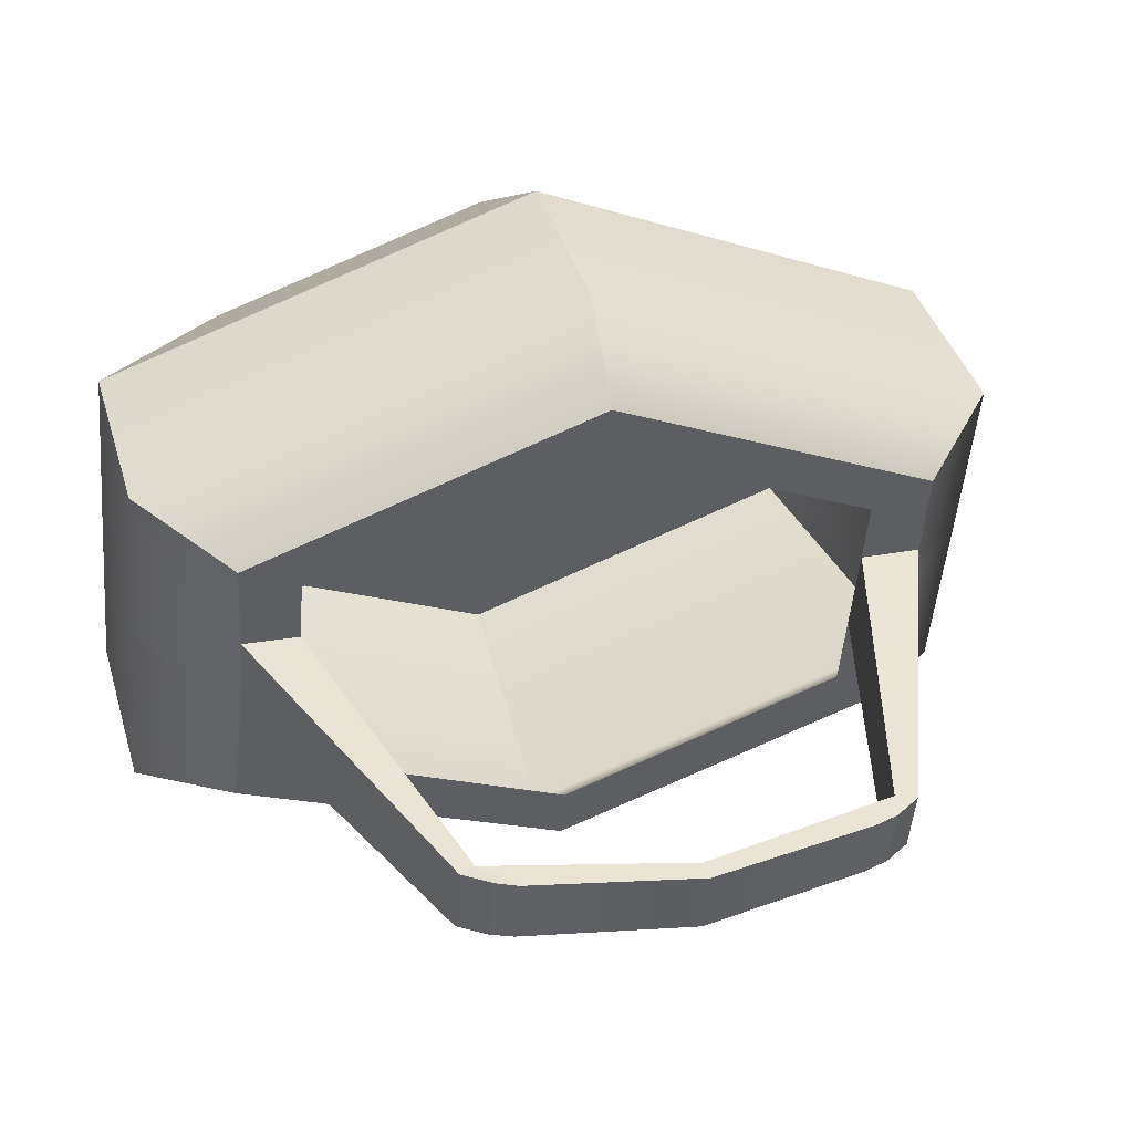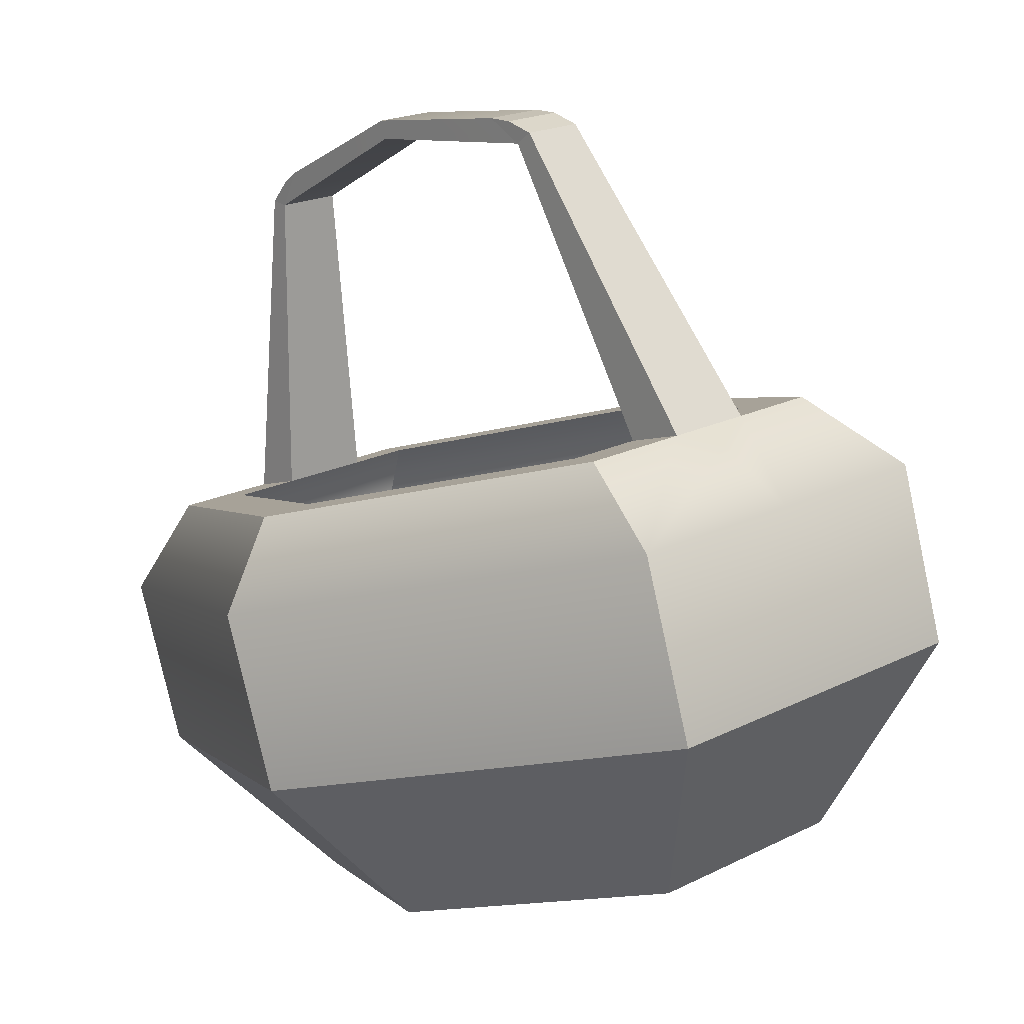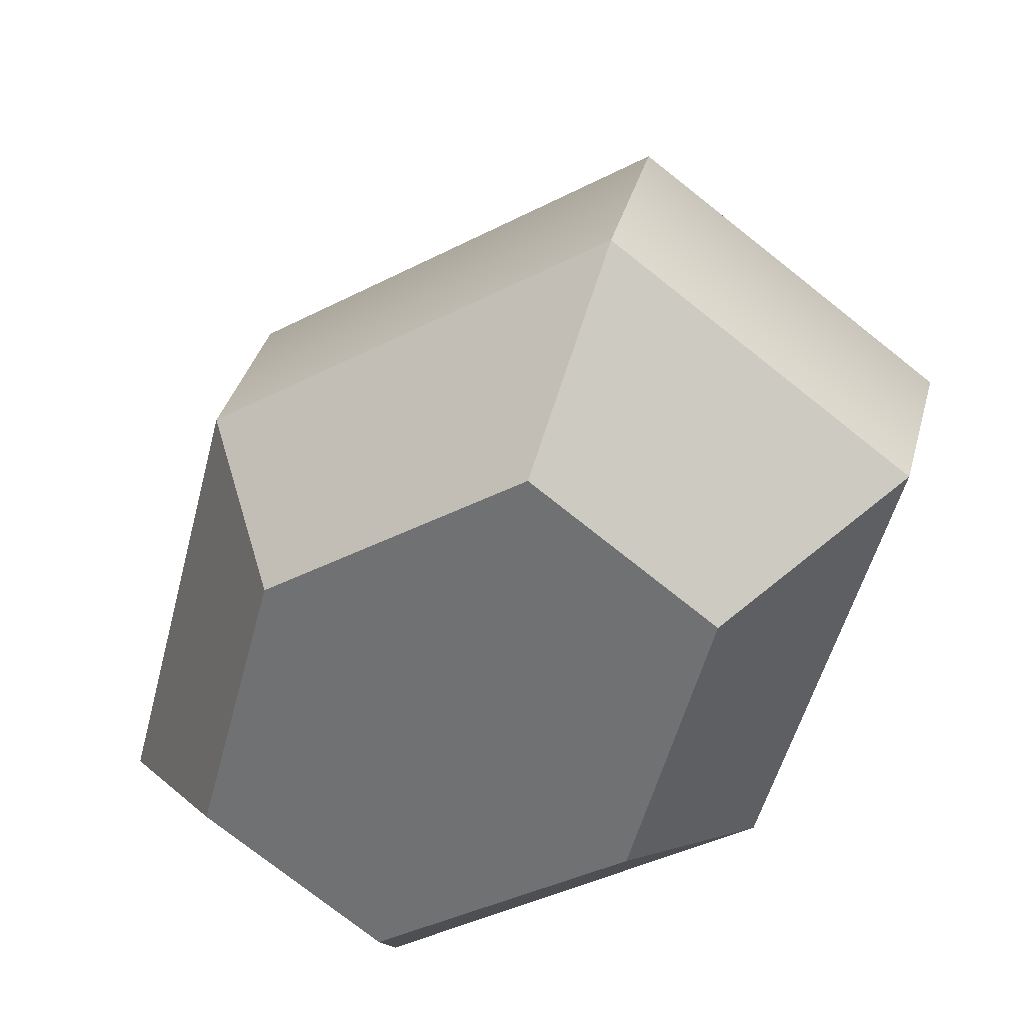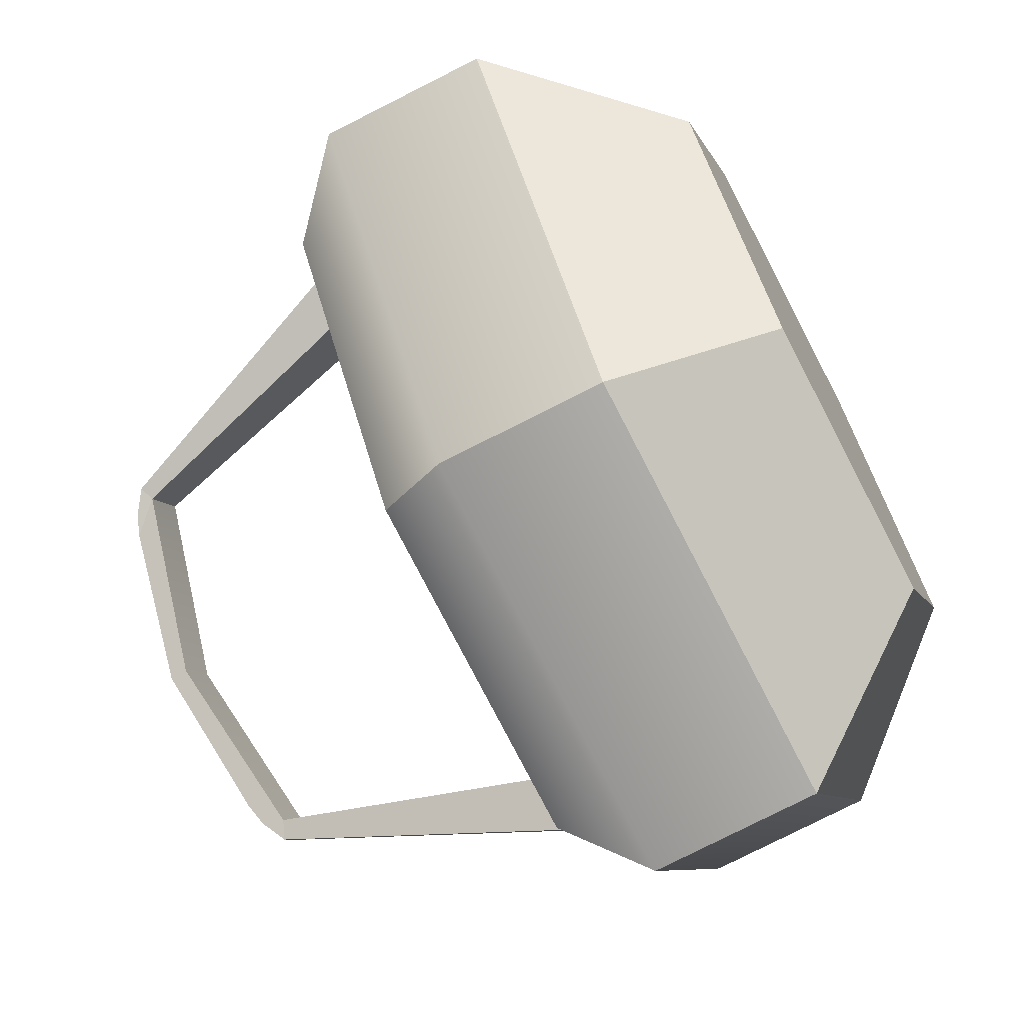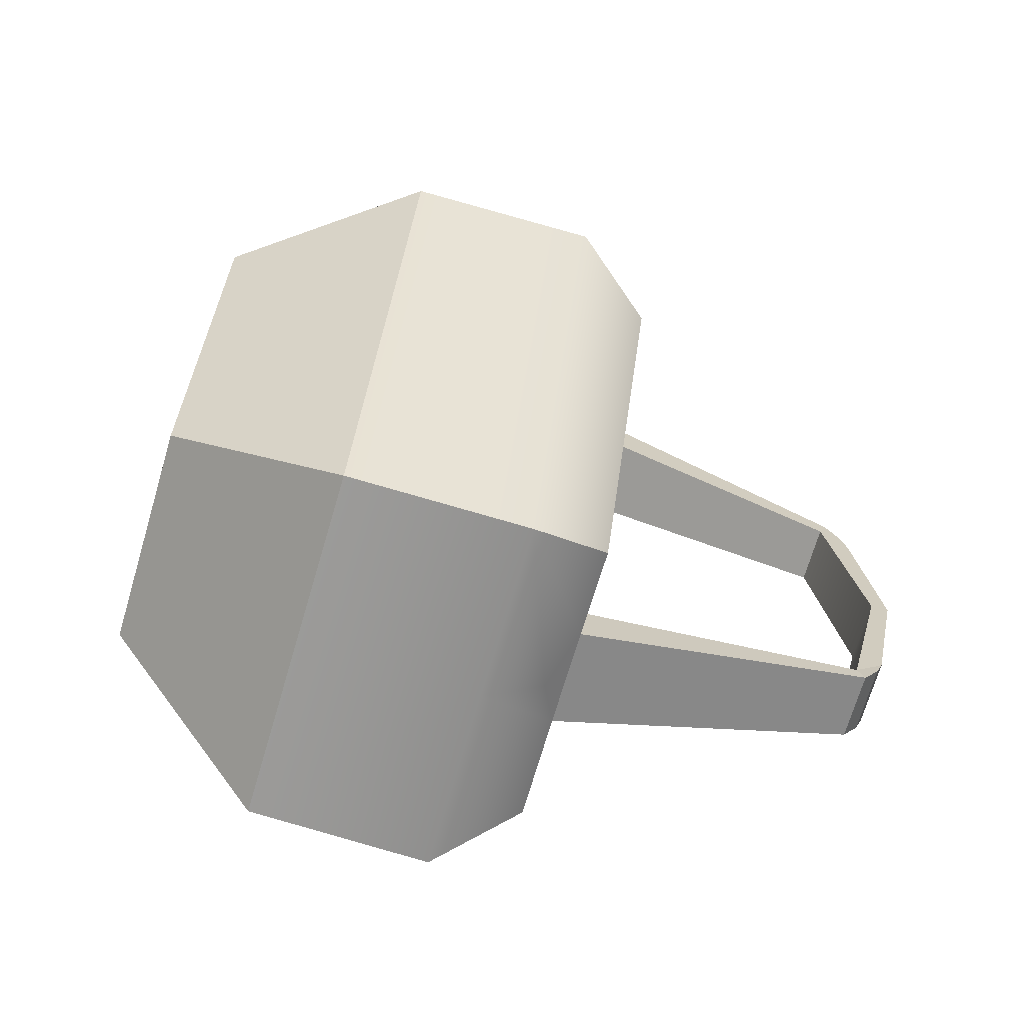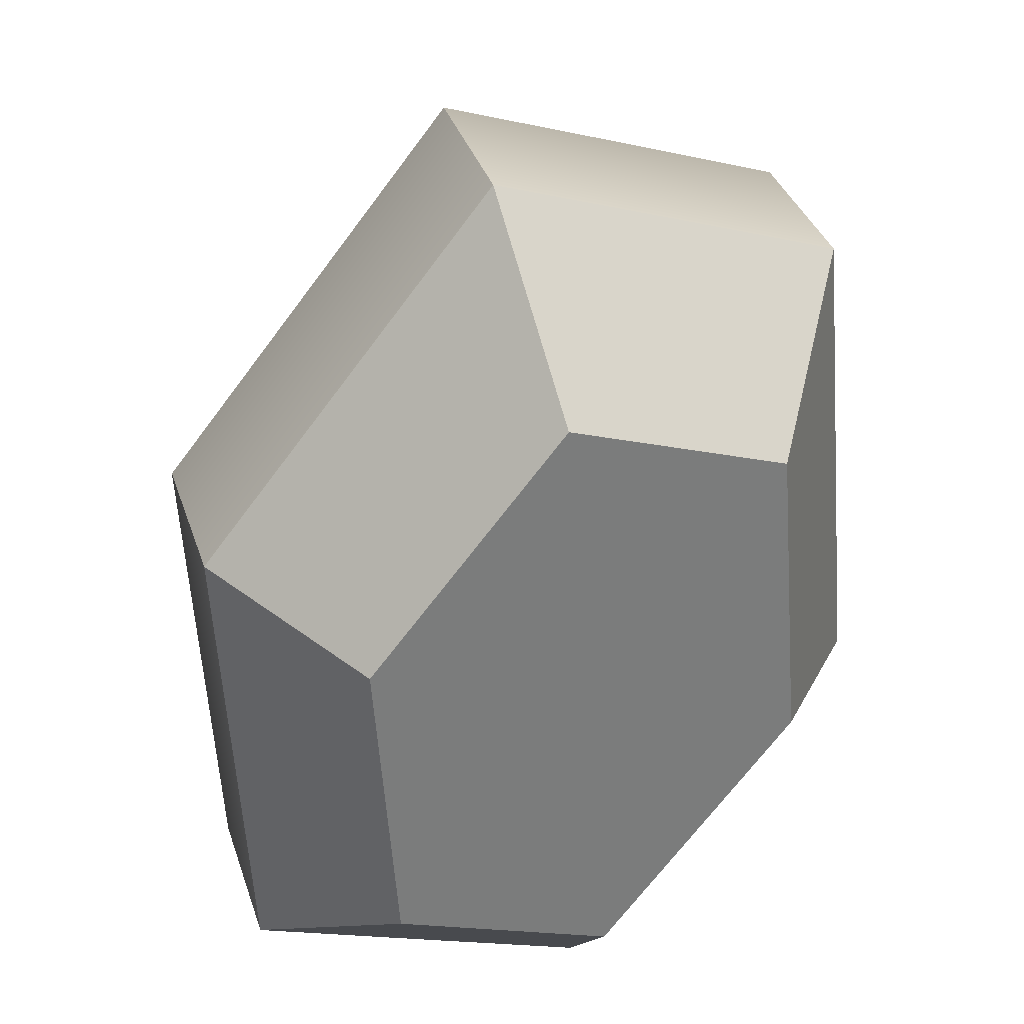
<metadata>
{"format":"obj","ext":"obj","renderer":"f3d","projection":"perspective","resolution":1024,"background":"white","views":[{"elev":25.6,"azim":162.3,"up":"+Z"},{"elev":-4.1,"azim":-129.2,"up":"+Y"},{"elev":-47.9,"azim":54.5,"up":"+Y"},{"elev":75.8,"azim":-113.3,"up":"+Z"},{"elev":20.6,"azim":91.3,"up":"+Z"},{"elev":-63.3,"azim":-106.7,"up":"+Y"}]}
</metadata>
<code>
g default
v -0.2411 -0.2966 0.6191
v -0.2411 -0.2429 0.8028
v -0 -0.216 0.8946
v 0.2411 -0.2429 0.8028
v 0.2411 -0.2966 0.6191
v -0 -0.3235 0.5273
v -0.3742 -0.1717 0.5179
v -0.3729 -0.08524 0.8135
v -0 -0.04304 0.9578
v 0.3721 -0.08475 0.8152
v 0.3734 -0.1718 0.5174
v 0 -0.2123 0.3791
v -0 -0.2697 0.7111
v -0.2909 -0.2122 0.5739
v -0.2909 -0.1474 0.7954
v -0 -0.115 0.9062
v 0.2909 -0.1474 0.7954
v 0.2909 -0.2122 0.5739
v 0 -0.2446 0.4631
v -0 -0.06261 0.3332
v -0.3768 -0.02172 0.473
v -0.3492 -0.01605 0.4924
v 0 -0.05495 0.3593
v -0.3755 0.06533 0.7706
v -0.3492 0.06177 0.7584
v -0 0.1078 0.9158
v -0 0.1007 0.8914
v 0.3747 0.06581 0.7722
v 0.3492 0.06177 0.7584
v 0.376 -0.02186 0.4725
v 0.3492 -0.01605 0.4924
v -8e-05 0.02325 0.37
v -0.3031 0.05614 0.4824
v -0.249 0.06425 0.5102
v -8e-05 0.03653 0.4154
v -0.302 0.1261 0.7217
v -0.249 0.1197 0.6998
v -8e-05 0.1603 0.8386
v -8e-05 0.1474 0.7946
v 0.3012 0.1265 0.7231
v 0.2488 0.1197 0.6998
v 0.3022 0.05602 0.482
v 0.2488 0.06425 0.5102
v 0.2488 0.08101 0.5675
v 0.3492 0.01043 0.5829
v 0.2909 -0.1902 0.649
v -0.2909 -0.1885 0.655
v -0.3492 0.0125 0.59
v -0.249 0.08285 0.5738
v -0.3763 0.02291 0.6255
v -0.3736 -0.1274 0.6695
v -0.2411 -0.2697 0.7111
v 0.2411 -0.2697 0.7111
v 0.3729 -0.1274 0.6695
v 0.3754 0.02291 0.6255
v 0.2488 0.1044 0.6473
v 0.3492 0.03678 0.673
v 0.2909 -0.1681 0.7245
v -0.2909 -0.1681 0.7245
v -0.3492 0.03678 0.673
v -0.249 0.1044 0.6473
v -0.3031 0.08285 0.5738
v 0.2982 0.1047 0.6484
v -0.3031 0.1044 0.6473
v 0.2982 0.08101 0.5675
v -0.3211 0.07479 0.6104
v 0.3202 0.07479 0.6104
v -0.1744 0.3394 0.5099
v -0.192 0.3454 0.5082
v -0.192 0.3604 0.5595
v -0.1744 0.3544 0.5613
v 0.1871 0.3606 0.5602
v 0.1728 0.3544 0.5613
v 0.1871 0.3441 0.5038
v 0.1728 0.3381 0.5056
v -0.1471 0.3652 0.5024
v -0.169 0.3589 0.5042
v -0.169 0.3739 0.5556
v -0.1471 0.3802 0.5537
v 0.1641 0.3741 0.5563
v 0.145 0.3802 0.5537
v 0.1641 0.3576 0.4999
v 0.145 0.3639 0.498
v -0.000408 0.4035 0.5469
v -0.000408 0.3878 0.4934
v 0.000248 0.3719 0.498
v 0.000248 0.3876 0.5516
g pCylinder1
f 51 52 2 8
f 2 3 9 8
f 3 4 10 9
f 4 53 54 10
f 5 6 12 11
f 6 1 7 12
f 2 52 13
f 3 2 13
f 4 3 13
f 13 53 4
f 6 5 13
f 1 6 13
f 58 59 15 16 17
f 32 33 34 35
f 36 38 39 37
f 38 40 41 39
f 67 65 63
f 42 32 35 43
f 12 7 21 20
f 14 19 23 22
f 50 51 8 24
f 15 59 60 25
f 8 9 26 24
f 16 15 25 27
f 9 10 28 26
f 17 16 27 29
f 10 54 55 28
f 57 58 17 29
f 11 12 20 30
f 19 18 31 23
f 20 21 33 32
f 22 23 35 34
f 25 60 61 37
f 24 26 38 36
f 27 25 37 39
f 26 28 40 38
f 29 27 39 41
f 56 57 29 41
f 30 20 32 42
f 23 31 43 35
f 31 45 44 43
f 18 46 45 31
f 19 14 47 46 18
f 48 47 14 22
f 49 48 22 34
f 7 51 50 21
f 1 52 51 7
f 13 52 1
f 5 53 13
f 54 53 5 11
f 55 54 11 30
f 44 45 57 56
f 45 46 58 57
f 46 47 59 58
f 60 59 47 48
f 61 60 48 49
f 64 62 66
f 76 77 78 79
f 33 62 49 34
f 21 50 66 62 33
f 64 66 50 24 36
f 61 64 36 37
f 65 67 55 30 42
f 44 65 42 43
f 81 80 82 83
f 40 63 56 41
f 28 55 67 63 40
f 49 62 69 68
f 62 64 70 69
f 64 61 71 70
f 61 49 68 71
f 56 63 72 73
f 63 65 74 72
f 65 44 75 74
f 44 56 73 75
f 68 69 77 76
f 69 70 78 77
f 70 71 79 78
f 73 72 80 81
f 72 74 82 80
f 74 75 83 82
f 68 76 85 86
f 76 79 84 85
f 71 68 86 87
f 79 71 87 84
f 85 84 81 83
f 86 85 83 75
f 87 86 75 73
f 84 87 73 81

</code>
